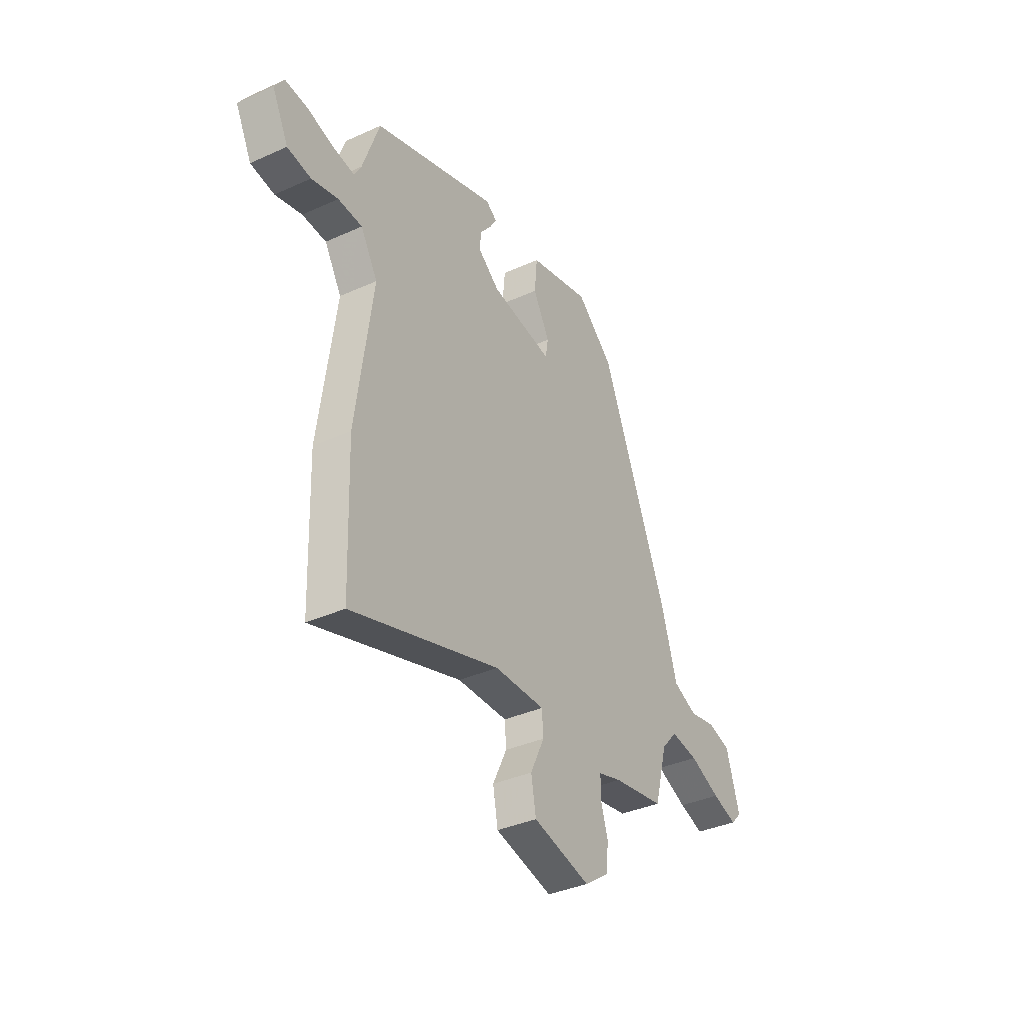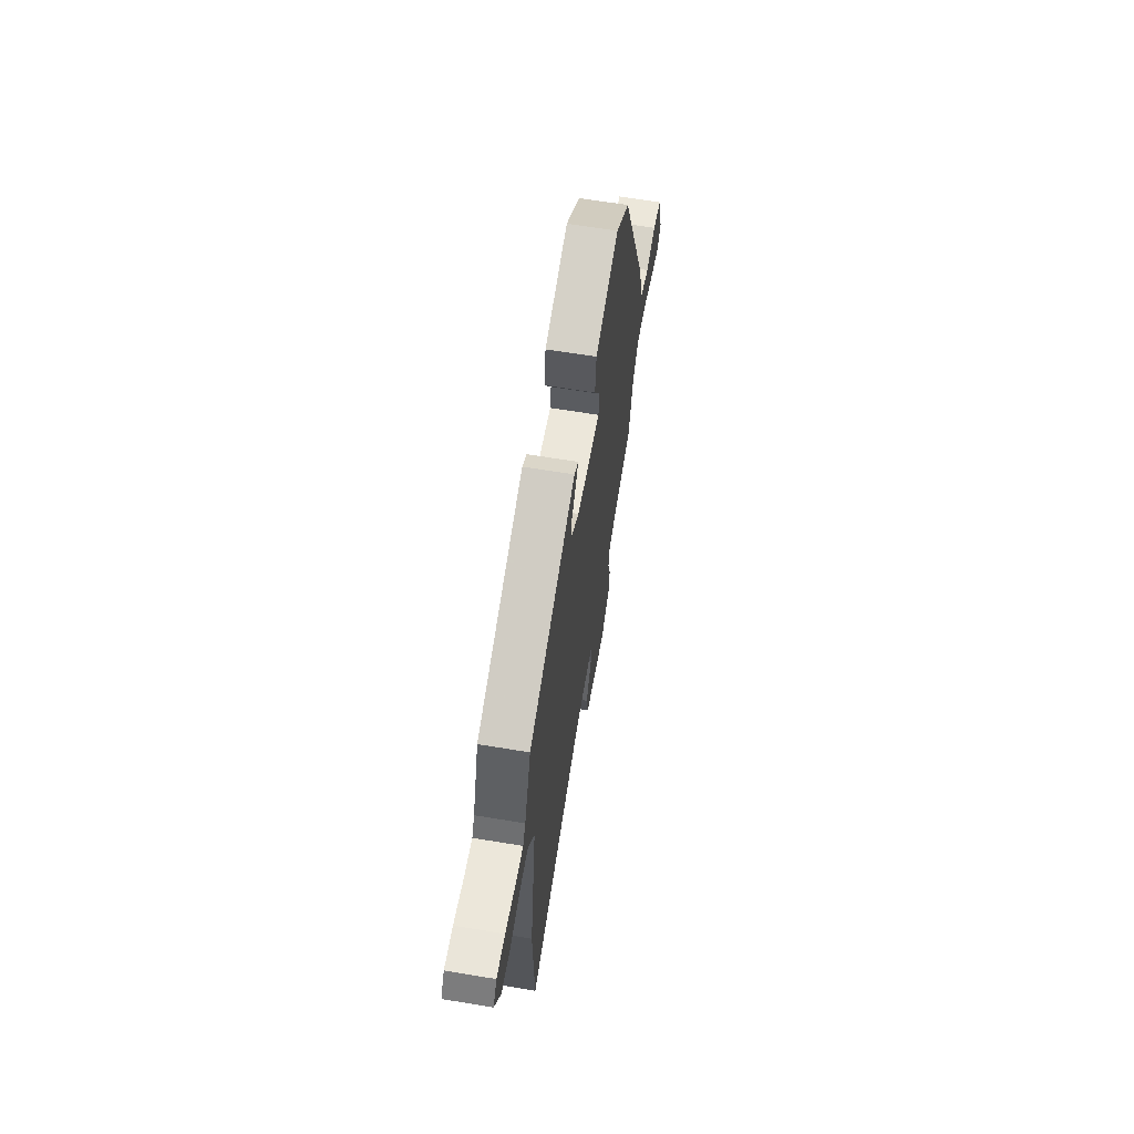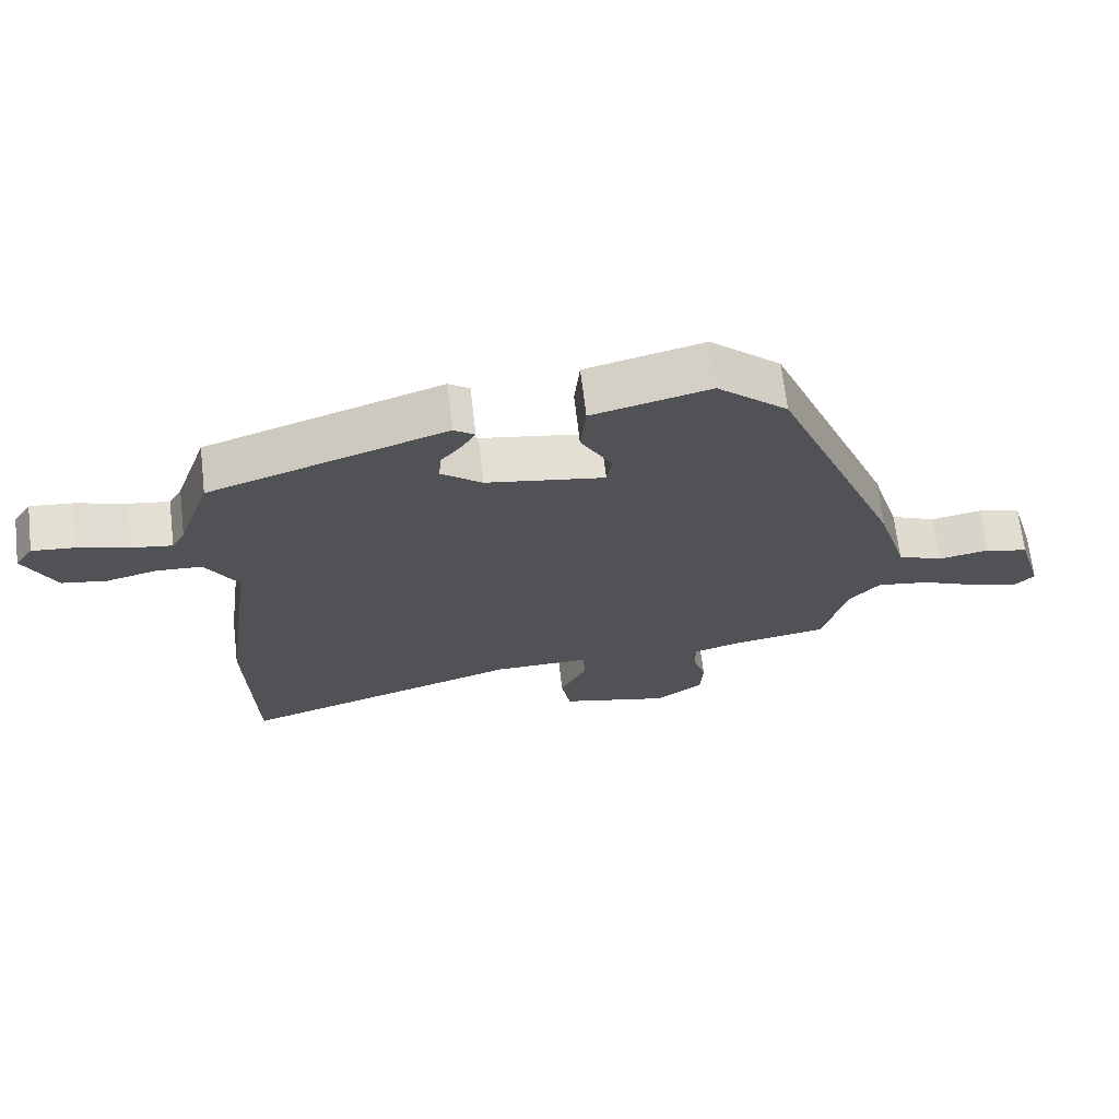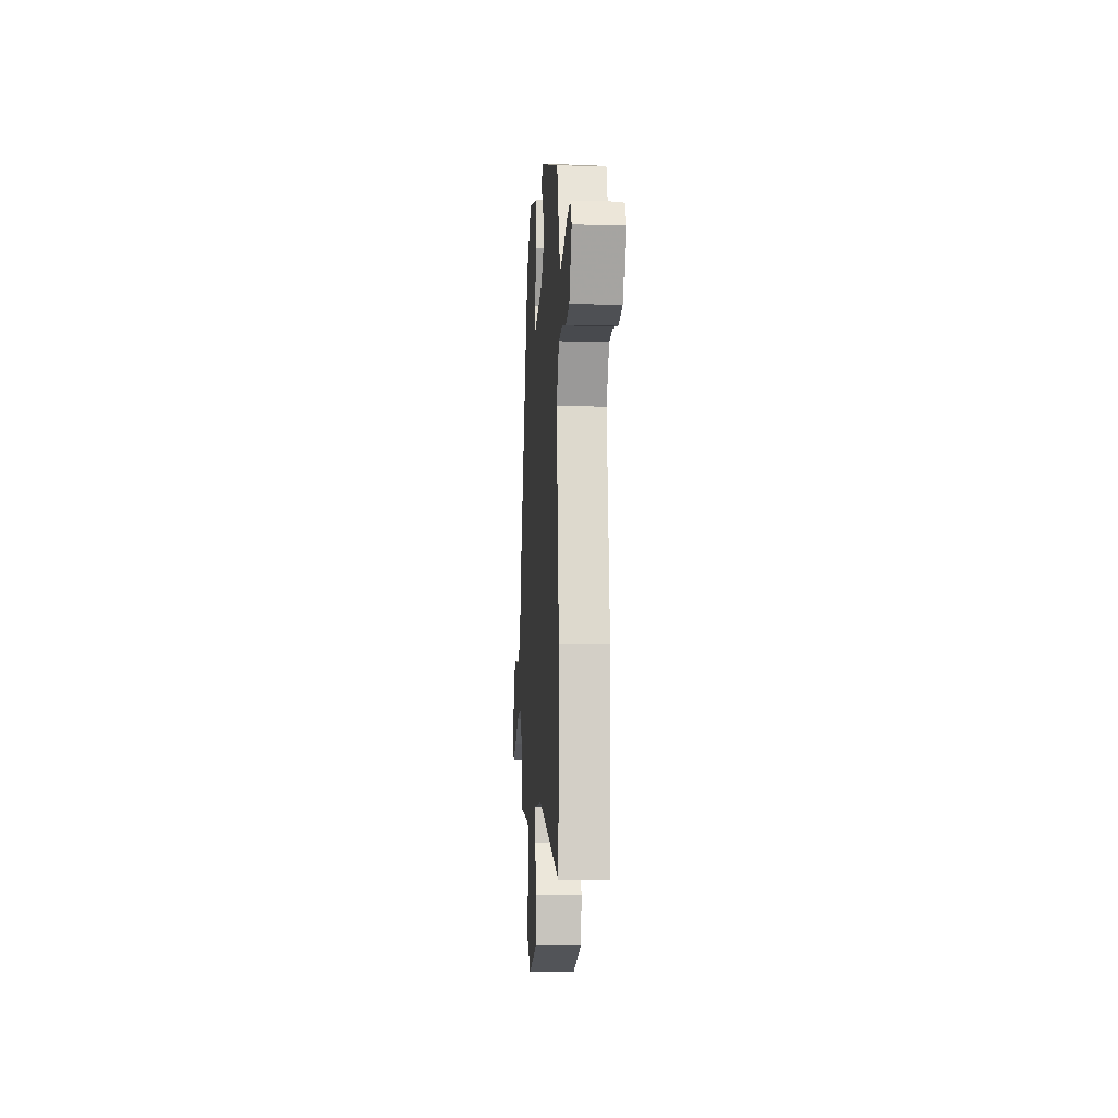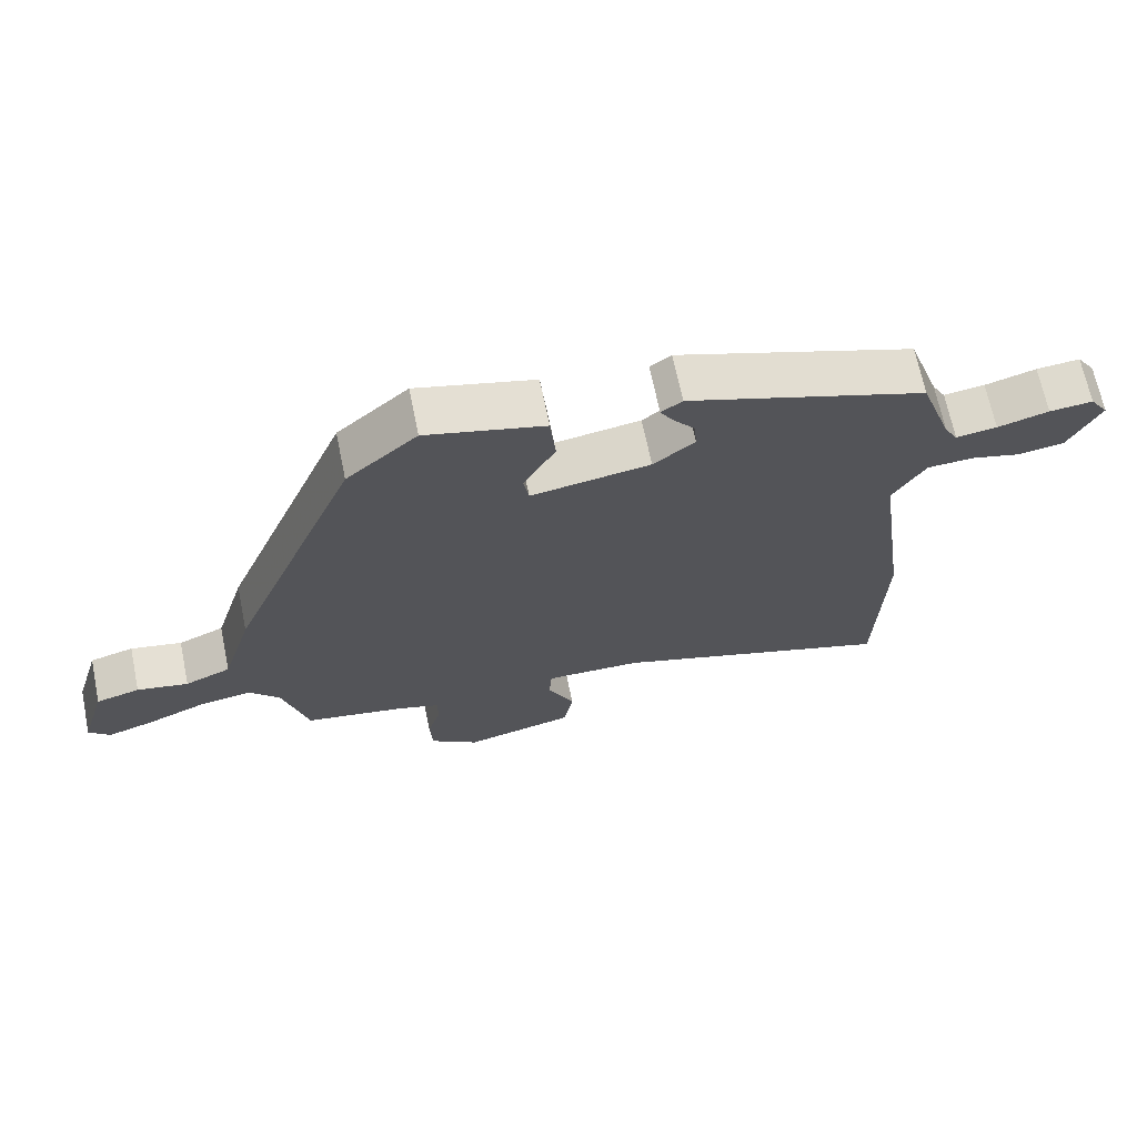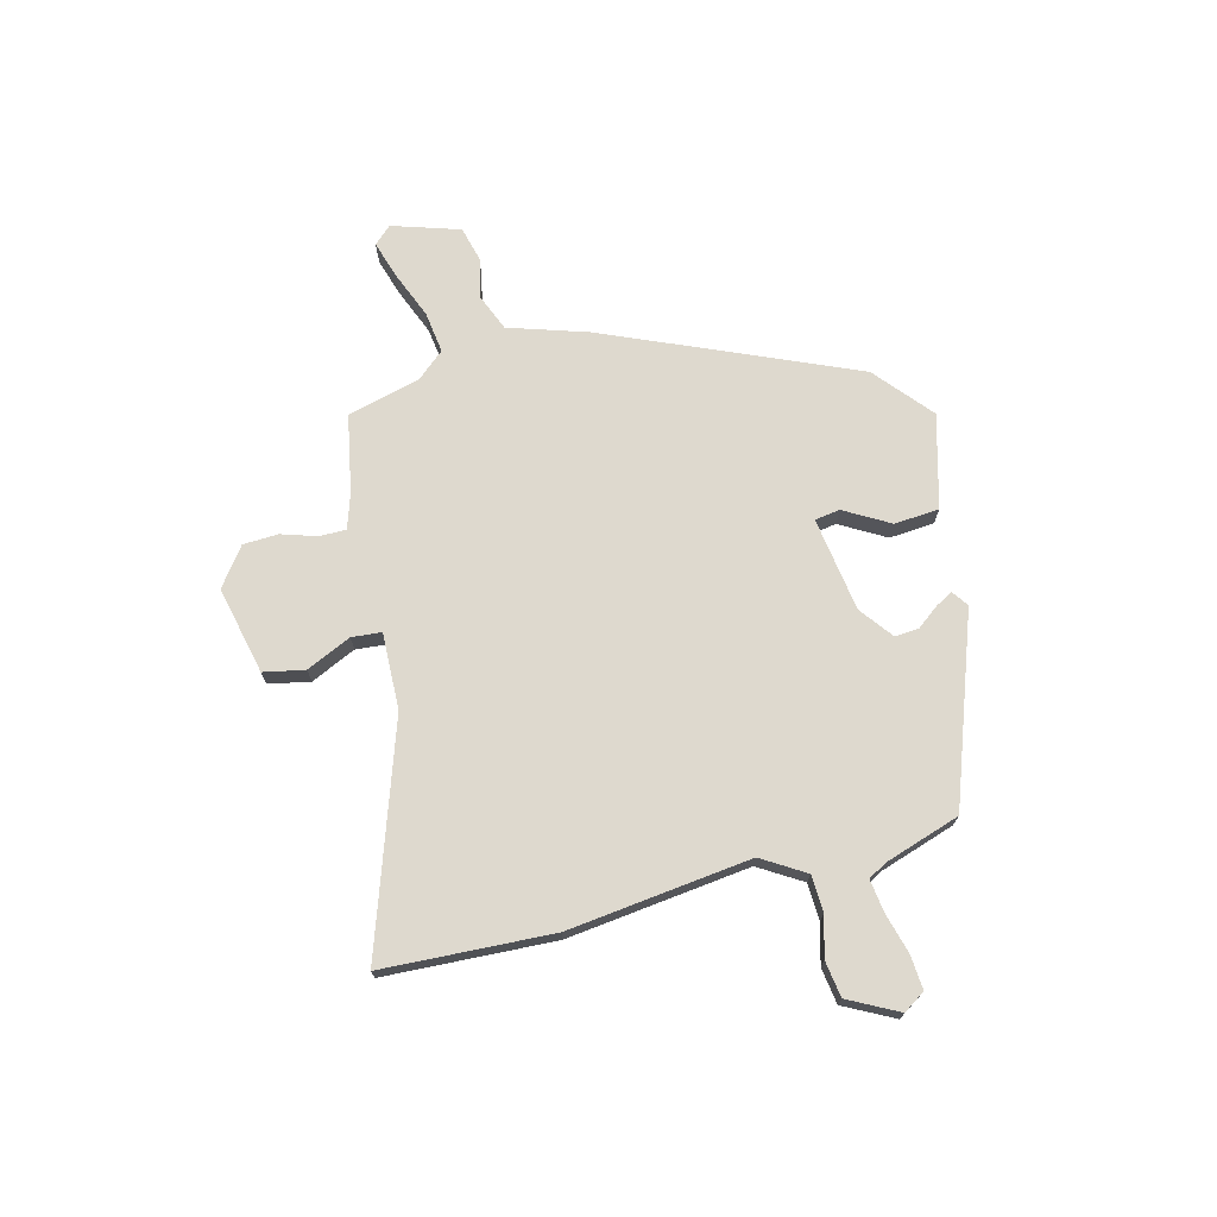
<metadata>
{"format":"obj","ext":"obj","renderer":"f3d","projection":"perspective","resolution":1024,"background":"white","views":[{"elev":-36.7,"azim":-59.6,"up":"+Z"},{"elev":64.3,"azim":-80.5,"up":"+Z"},{"elev":68.2,"azim":-6.7,"up":"+Z"},{"elev":-9.5,"azim":-93.7,"up":"+Z"},{"elev":67.7,"azim":168.4,"up":"+Z"},{"elev":71.5,"azim":-103.4,"up":"+Y"}]}
</metadata>
<code>
v -0.496 0.07 -0.631
v -0.506 0.07 -0.314
v -0.459 0.07 0.027
v -0.507 0.07 0.108
v -0.575 0.07 0.112
v -0.65 0.07 0.093
v -0.717 0.07 0.104
v -0.763 0.07 0.197
v -0.736 0.07 0.237
v -0.672 0.07 0.231
v -0.597 0.07 0.209
v -0.537 0.07 0.2
v -0.517 0.07 0.235
v -0.469 0.07 0.374
v -0.118 0.07 0.493
v -0.087 0.07 0.471
v -0.106 0.07 0.439
v -0.138 0.07 0.399
v -0.142 0.07 0.354
v -0.081 0.07 0.306
v 0.095 0.07 0.277
v 0.103 0.07 0.324
v 0.056 0.07 0.409
v 0.064 0.07 0.493
v 0.239 0.07 0.537
v 0.344 0.07 0.445
v 0.534 0.07 -0.019
v 0.579 0.07 -0.168
v 0.647 0.07 -0.197
v 0.723 0.07 -0.182
v 0.788 0.07 -0.2
v 0.826 0.07 -0.327
v 0.795 0.07 -0.359
v 0.725 0.07 -0.336
v 0.638 0.07 -0.299
v 0.56 0.07 -0.287
v 0.515 0.07 -0.338
v 0.478 0.07 -0.473
v 0.332 0.07 -0.498
v 0.266 0.07 -0.518
v 0.265 0.07 -0.568
v 0.285 0.07 -0.634
v 0.281 0.07 -0.7
v 0.209 0.07 -0.751
v 0.046 0.07 -0.711
v 0.032 0.07 -0.634
v 0.072 0.07 -0.551
v 0.068 0.07 -0.495
v -0.075 0.07 -0.497
v -0.496 0 -0.631
v -0.506 0 -0.314
v -0.459 0 0.027
v -0.507 0 0.108
v -0.575 0 0.112
v -0.65 0 0.093
v -0.717 0 0.104
v -0.763 0 0.197
v -0.736 0 0.237
v -0.672 0 0.231
v -0.597 0 0.209
v -0.537 0 0.2
v -0.517 0 0.235
v -0.469 0 0.374
v -0.118 0 0.493
v -0.087 0 0.471
v -0.106 0 0.439
v -0.138 0 0.399
v -0.142 0 0.354
v -0.081 0 0.306
v 0.095 0 0.277
v 0.103 0 0.324
v 0.056 0 0.409
v 0.064 0 0.493
v 0.239 0 0.537
v 0.344 0 0.445
v 0.534 0 -0.019
v 0.579 0 -0.168
v 0.647 0 -0.197
v 0.723 0 -0.182
v 0.788 0 -0.2
v 0.826 0 -0.327
v 0.795 0 -0.359
v 0.725 0 -0.336
v 0.638 0 -0.299
v 0.56 0 -0.287
v 0.515 0 -0.338
v 0.478 0 -0.473
v 0.332 0 -0.498
v 0.266 0 -0.518
v 0.265 0 -0.568
v 0.285 0 -0.634
v 0.281 0 -0.7
v 0.209 0 -0.751
v 0.046 0 -0.711
v 0.032 0 -0.634
v 0.072 0 -0.551
v 0.068 0 -0.495
v -0.075 0 -0.497
f 44 45 46 47
f 44 47 48
f 41 42 43 44
f 40 41 44 48
f 39 40 48
f 37 38 39 48
f 36 37 48 49
f 32 33 34 35
f 32 35 36
f 29 30 31 32
f 28 29 32 36
f 22 23 24 25
f 21 22 25 26
f 15 16 17 18
f 13 14 15 18
f 12 13 18 19
f 8 9 10 11
f 8 11 12
f 5 6 7 8
f 4 5 8 12
f 3 4 12 19
f 21 26 27 28
f 20 21 28 36
f 19 20 36 49
f 3 19 49
f 1 2 3 49
f 96 95 94 93
f 97 96 93
f 93 92 91 90
f 97 93 90 89
f 97 89 88
f 97 88 87 86
f 98 97 86 85
f 84 83 82 81
f 85 84 81
f 81 80 79 78
f 85 81 78 77
f 74 73 72 71
f 75 74 71 70
f 67 66 65 64
f 67 64 63 62
f 68 67 62 61
f 60 59 58 57
f 61 60 57
f 57 56 55 54
f 61 57 54 53
f 68 61 53 52
f 77 76 75 70
f 85 77 70 69
f 98 85 69 68
f 98 68 52
f 98 52 51 50
f 1 50 51 2
f 2 51 52 3
f 3 52 53 4
f 4 53 54 5
f 5 54 55 6
f 6 55 56 7
f 7 56 57 8
f 8 57 58 9
f 9 58 59 10
f 10 59 60 11
f 11 60 61 12
f 12 61 62 13
f 13 62 63 14
f 14 63 64 15
f 15 64 65 16
f 16 65 66 17
f 17 66 67 18
f 18 67 68 19
f 19 68 69 20
f 20 69 70 21
f 21 70 71 22
f 22 71 72 23
f 23 72 73 24
f 24 73 74 25
f 25 74 75 26
f 26 75 76 27
f 27 76 77 28
f 28 77 78 29
f 29 78 79 30
f 30 79 80 31
f 31 80 81 32
f 32 81 82 33
f 33 82 83 34
f 34 83 84 35
f 35 84 85 36
f 36 85 86 37
f 37 86 87 38
f 38 87 88 39
f 39 88 89 40
f 40 89 90 41
f 41 90 91 42
f 42 91 92 43
f 43 92 93 44
f 44 93 94 45
f 45 94 95 46
f 46 95 96 47
f 47 96 97 48
f 48 97 98 49
f 49 98 50 1

</code>
